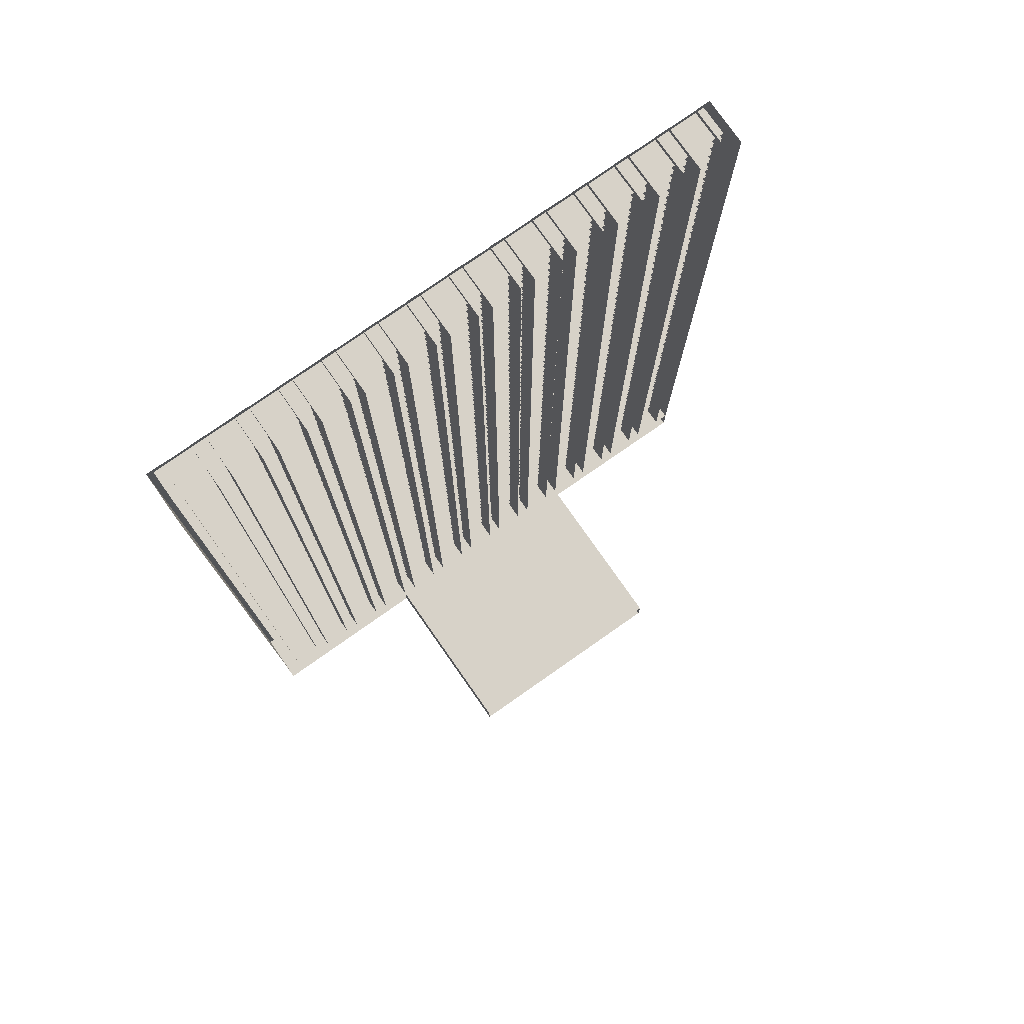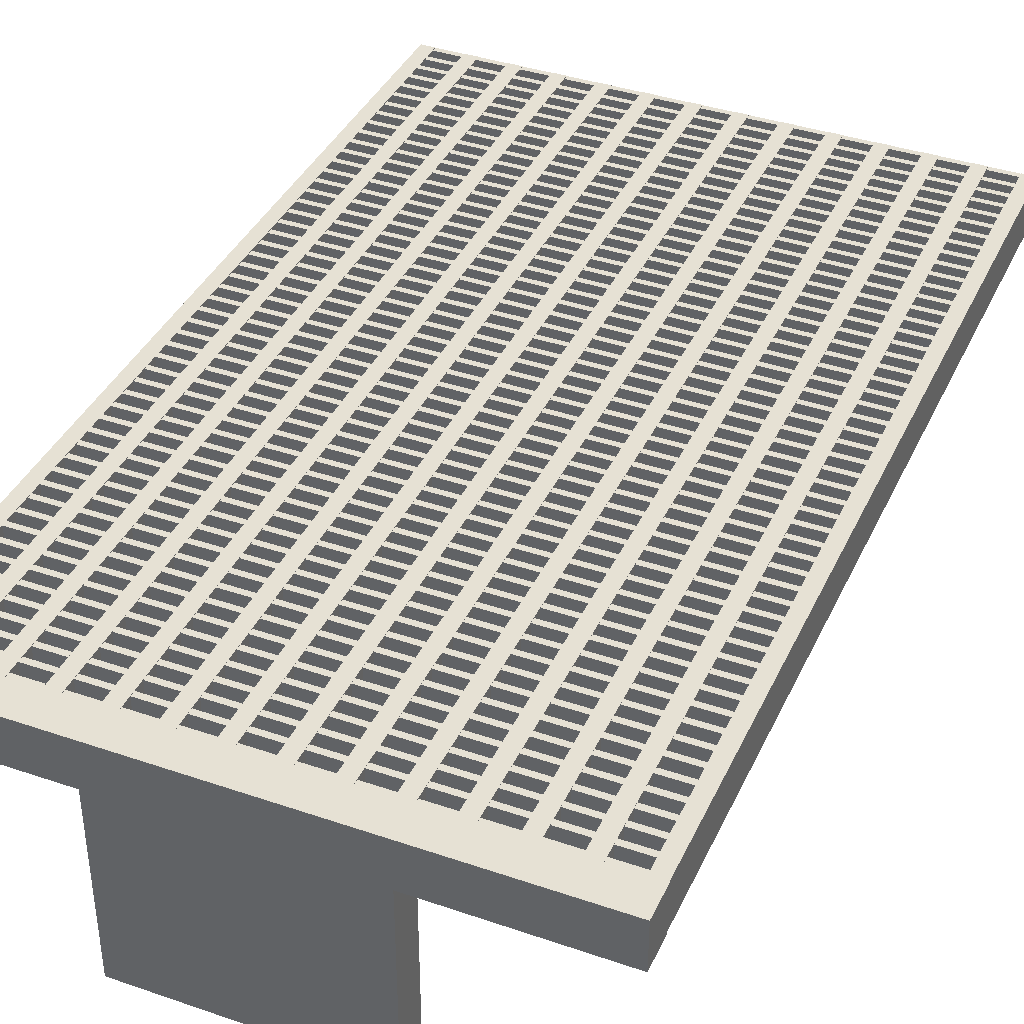
<metadata>
{"format":"obj","ext":"obj","renderer":"f3d","projection":"perspective","resolution":1024,"background":"white","views":[{"elev":77.4,"azim":-35.0,"up":"+Z"},{"elev":39.0,"azim":-156.8,"up":"+Y"}]}
</metadata>
<code>
o Cube.005_Cube.118
v -2 -8 -7.4
v -2 -4.79 -7.4
v -2 -8 -8
v -2 -4.79 -8
v 2 -8 -7.4
v 2 -4.79 -7.4
v 2 -8 -8
v 2 -4.79 -8
v -5.01 -4.8 -7.4
v -5.01 -3.99 -7.4
v -5.01 -4.8 -8
v -5.01 -3.99 -8
v 5.01 -4.8 -7.4
v 5.01 -3.99 -7.4
v 5.01 -4.8 -8
v 5.01 -3.99 -8
v -5 -4.8 8
v -5 -4 8
v -5 -4.8 -7.4
v -5 -4 -7.4
v -4.75 -4.8 8
v -4.75 -4 8
v -4.75 -4.8 -7.4
v -4.75 -4 -7.4
v -4.25 -4.8 8
v -4.25 -4 8
v -4.25 -4.8 -7.4
v -4.25 -4 -7.4
v -4 -4.8 8
v -4 -4 8
v -4 -4.8 -7.4
v -4 -4 -7.4
v -3.5 -4.8 8
v -3.5 -4 8
v -3.5 -4.8 -7.4
v -3.5 -4 -7.4
v -3.25 -4.8 8
v -3.25 -4 8
v -3.25 -4.8 -7.4
v -3.25 -4 -7.4
v -2.75 -4.8 8
v -2.75 -4 8
v -2.75 -4.8 -7.4
v -2.75 -4 -7.4
v -2.5 -4.8 8
v -2.5 -4 8
v -2.5 -4.8 -7.4
v -2.5 -4 -7.4
v -2 -4.8 8
v -2 -4 8
v -2 -4.8 -7.4
v -2 -4 -7.4
v -1.75 -4.8 8
v -1.75 -4 8
v -1.75 -4.8 -7.4
v -1.75 -4 -7.4
v -1.25 -4.8 8
v -1.25 -4 8
v -1.25 -4.8 -7.4
v -1.25 -4 -7.4
v -1 -4.8 8
v -1 -4 8
v -1 -4.8 -7.4
v -1 -4 -7.4
v -0.5 -4.8 8
v -0.5 -4 8
v -0.5 -4.8 -7.4
v -0.5 -4 -7.4
v -0.25 -4.8 8
v -0.25 -4 8
v -0.25 -4.8 -7.4
v -0.25 -4 -7.4
v 0.25 -4.8 8
v 0.25 -4 8
v 0.25 -4.8 -7.4
v 0.25 -4 -7.4
v 0.5 -4.8 8
v 0.5 -4 8
v 0.5 -4.8 -7.4
v 0.5 -4 -7.4
v 1 -4.8 8
v 1 -4 8
v 1 -4.8 -7.4
v 1 -4 -7.4
v 1.25 -4.8 8
v 1.25 -4 8
v 1.25 -4.8 -7.4
v 1.25 -4 -7.4
v 1.75 -4.8 8
v 1.75 -4 8
v 1.75 -4.8 -7.4
v 1.75 -4 -7.4
v 2 -4.8 8
v 2 -4 8
v 2 -4.8 -7.4
v 2 -4 -7.4
v 2.5 -4.8 8
v 2.5 -4 8
v 2.5 -4.8 -7.4
v 2.5 -4 -7.4
v 2.75 -4.8 8
v 2.75 -4 8
v 2.75 -4.8 -7.4
v 2.75 -4 -7.4
v 3.25 -4.8 8
v 3.25 -4 8
v 3.25 -4.8 -7.4
v 3.25 -4 -7.4
v 3.5 -4.8 8
v 3.5 -4 8
v 3.5 -4.8 -7.4
v 3.5 -4 -7.4
v 4 -4.8 8
v 4 -4 8
v 4 -4.8 -7.4
v 4 -4 -7.4
v 4.25 -4.8 8
v 4.25 -4 8
v 4.25 -4.8 -7.4
v 4.25 -4 -7.4
v 4.75 -4.8 8
v 4.75 -4 8
v 4.75 -4.8 -7.4
v 4.75 -4 -7.4
v 5 -4.8 8
v 5 -4 8
v 5 -4.8 -7.4
v 5 -4 -7.4
v -4.9 -4.005 8
v -4.9 -4.505 7.9
v -4.9 -4.005 7.9
v 4.9 -4.005 8
v 4.9 -4.505 7.9
v 4.9 -4.005 7.9
v -4.9 -4.505 7.7
v -4.9 -4.005 7.7
v -4.9 -4.505 7.6
v -4.9 -4.005 7.6
v 4.9 -4.505 7.7
v 4.9 -4.005 7.7
v 4.9 -4.505 7.6
v 4.9 -4.005 7.6
v -4.9 -4.505 7.4
v -4.9 -4.005 7.4
v -4.9 -4.505 7.3
v -4.9 -4.005 7.3
v 4.9 -4.505 7.4
v 4.9 -4.005 7.4
v 4.9 -4.505 7.3
v 4.9 -4.005 7.3
v -4.9 -4.505 7.1
v -4.9 -4.005 7.1
v -4.9 -4.505 7
v -4.9 -4.005 7
v 4.9 -4.505 7.1
v 4.9 -4.005 7.1
v 4.9 -4.505 7
v 4.9 -4.005 7
v -4.9 -4.505 6.8
v -4.9 -4.005 6.8
v -4.9 -4.505 6.7
v -4.9 -4.005 6.7
v 4.9 -4.505 6.8
v 4.9 -4.005 6.8
v 4.9 -4.505 6.7
v 4.9 -4.005 6.7
v -4.9 -4.505 6.5
v -4.9 -4.005 6.5
v -4.9 -4.505 6.4
v -4.9 -4.005 6.4
v 4.9 -4.505 6.5
v 4.9 -4.005 6.5
v 4.9 -4.505 6.4
v 4.9 -4.005 6.4
v -4.9 -4.505 6.2
v -4.9 -4.005 6.2
v -4.9 -4.505 6.1
v -4.9 -4.005 6.1
v 4.9 -4.505 6.2
v 4.9 -4.005 6.2
v 4.9 -4.505 6.1
v 4.9 -4.005 6.1
v -4.9 -4.505 5.9
v -4.9 -4.005 5.9
v -4.9 -4.505 5.8
v -4.9 -4.005 5.8
v 4.9 -4.505 5.9
v 4.9 -4.005 5.9
v 4.9 -4.505 5.8
v 4.9 -4.005 5.8
v -4.9 -4.505 5.6
v -4.9 -4.005 5.6
v -4.9 -4.505 5.5
v -4.9 -4.005 5.5
v 4.9 -4.505 5.6
v 4.9 -4.005 5.6
v 4.9 -4.505 5.5
v 4.9 -4.005 5.5
v -4.9 -4.505 5.3
v -4.9 -4.005 5.3
v -4.9 -4.505 5.2
v -4.9 -4.005 5.2
v 4.9 -4.505 5.3
v 4.9 -4.005 5.3
v 4.9 -4.505 5.2
v 4.9 -4.005 5.2
v -4.9 -4.505 5
v -4.9 -4.005 5
v -4.9 -4.505 4.9
v -4.9 -4.005 4.9
v 4.9 -4.505 5
v 4.9 -4.005 5
v 4.9 -4.505 4.9
v 4.9 -4.005 4.9
v -4.9 -4.505 4.7
v -4.9 -4.005 4.7
v -4.9 -4.505 4.6
v -4.9 -4.005 4.6
v 4.9 -4.505 4.7
v 4.9 -4.005 4.7
v 4.9 -4.505 4.6
v 4.9 -4.005 4.6
v -4.9 -4.505 4.4
v -4.9 -4.005 4.4
v -4.9 -4.505 4.3
v -4.9 -4.005 4.3
v 4.9 -4.505 4.4
v 4.9 -4.005 4.4
v 4.9 -4.505 4.3
v 4.9 -4.005 4.3
v -4.9 -4.505 4.1
v -4.9 -4.005 4.1
v -4.9 -4.505 4
v -4.9 -4.005 4
v 4.9 -4.505 4.1
v 4.9 -4.005 4.1
v 4.9 -4.505 4
v 4.9 -4.005 4
v -4.9 -4.505 3.8
v -4.9 -4.005 3.8
v -4.9 -4.505 3.7
v -4.9 -4.005 3.7
v 4.9 -4.505 3.8
v 4.9 -4.005 3.8
v 4.9 -4.505 3.7
v 4.9 -4.005 3.7
v -4.9 -4.505 3.5
v -4.9 -4.005 3.5
v -4.9 -4.505 3.4
v -4.9 -4.005 3.4
v 4.9 -4.505 3.5
v 4.9 -4.005 3.5
v 4.9 -4.505 3.4
v 4.9 -4.005 3.4
v -4.9 -4.505 3.2
v -4.9 -4.005 3.2
v -4.9 -4.505 3.1
v -4.9 -4.005 3.1
v 4.9 -4.505 3.2
v 4.9 -4.005 3.2
v 4.9 -4.505 3.1
v 4.9 -4.005 3.1
v -4.9 -4.505 2.9
v -4.9 -4.005 2.9
v -4.9 -4.505 2.8
v -4.9 -4.005 2.8
v 4.9 -4.505 2.9
v 4.9 -4.005 2.9
v 4.9 -4.505 2.8
v 4.9 -4.005 2.8
v -4.9 -4.505 2.6
v -4.9 -4.005 2.6
v -4.9 -4.505 2.5
v -4.9 -4.005 2.5
v 4.9 -4.505 2.6
v 4.9 -4.005 2.6
v 4.9 -4.505 2.5
v 4.9 -4.005 2.5
v -4.9 -4.505 2.3
v -4.9 -4.005 2.3
v -4.9 -4.505 2.2
v -4.9 -4.005 2.2
v 4.9 -4.505 2.3
v 4.9 -4.005 2.3
v 4.9 -4.505 2.2
v 4.9 -4.005 2.2
v -4.9 -4.505 2
v -4.9 -4.005 2
v -4.9 -4.505 1.9
v -4.9 -4.005 1.9
v 4.9 -4.505 2
v 4.9 -4.005 2
v 4.9 -4.505 1.9
v 4.9 -4.005 1.9
v -4.9 -4.505 1.7
v -4.9 -4.005 1.7
v -4.9 -4.505 1.6
v -4.9 -4.005 1.6
v 4.9 -4.505 1.7
v 4.9 -4.005 1.7
v 4.9 -4.505 1.6
v 4.9 -4.005 1.6
v -4.9 -4.505 1.4
v -4.9 -4.005 1.4
v -4.9 -4.505 1.3
v -4.9 -4.005 1.3
v 4.9 -4.505 1.4
v 4.9 -4.005 1.4
v 4.9 -4.505 1.3
v 4.9 -4.005 1.3
v -4.9 -4.505 1.1
v -4.9 -4.005 1.1
v -4.9 -4.505 1
v -4.9 -4.005 1
v 4.9 -4.505 1.1
v 4.9 -4.005 1.1
v 4.9 -4.505 1
v 4.9 -4.005 1
v -4.9 -4.505 0.8
v -4.9 -4.005 0.8
v -4.9 -4.505 0.7
v -4.9 -4.005 0.7
v 4.9 -4.505 0.8
v 4.9 -4.005 0.8
v 4.9 -4.505 0.7
v 4.9 -4.005 0.7
v -4.9 -4.505 0.5
v -4.9 -4.005 0.5
v -4.9 -4.505 0.4
v -4.9 -4.005 0.4
v 4.9 -4.505 0.5
v 4.9 -4.005 0.5
v 4.9 -4.505 0.4
v 4.9 -4.005 0.4
v -4.9 -4.505 0.2
v -4.9 -4.005 0.2
v -4.9 -4.505 0.09999
v -4.9 -4.005 0.09999
v 4.9 -4.505 0.2
v 4.9 -4.005 0.2
v 4.9 -4.505 0.09999
v 4.9 -4.005 0.09999
v -4.9 -4.505 -0.1
v -4.9 -4.005 -0.1
v -4.9 -4.505 -0.2
v -4.9 -4.005 -0.2
v 4.9 -4.505 -0.1
v 4.9 -4.005 -0.1
v 4.9 -4.505 -0.2
v 4.9 -4.005 -0.2
v -4.9 -4.505 -0.4
v -4.9 -4.005 -0.4
v -4.9 -4.505 -0.5
v -4.9 -4.005 -0.5
v 4.9 -4.505 -0.4
v 4.9 -4.005 -0.4
v 4.9 -4.505 -0.5
v 4.9 -4.005 -0.5
v -4.9 -4.505 -0.7
v -4.9 -4.005 -0.7
v -4.9 -4.505 -0.8
v -4.9 -4.005 -0.8
v 4.9 -4.505 -0.7
v 4.9 -4.005 -0.7
v 4.9 -4.505 -0.8
v 4.9 -4.005 -0.8
v -4.9 -4.505 -1
v -4.9 -4.005 -1
v -4.9 -4.505 -1.1
v -4.9 -4.005 -1.1
v 4.9 -4.505 -1
v 4.9 -4.005 -1
v 4.9 -4.505 -1.1
v 4.9 -4.005 -1.1
v -4.9 -4.505 -1.3
v -4.9 -4.005 -1.3
v -4.9 -4.505 -1.4
v -4.9 -4.005 -1.4
v 4.9 -4.505 -1.3
v 4.9 -4.005 -1.3
v 4.9 -4.505 -1.4
v 4.9 -4.005 -1.4
v -4.9 -4.505 -1.6
v -4.9 -4.005 -1.6
v -4.9 -4.505 -1.7
v -4.9 -4.005 -1.7
v 4.9 -4.505 -1.6
v 4.9 -4.005 -1.6
v 4.9 -4.505 -1.7
v 4.9 -4.005 -1.7
v -4.9 -4.505 -1.9
v -4.9 -4.005 -1.9
v -4.9 -4.505 -2
v -4.9 -4.005 -2
v 4.9 -4.505 -1.9
v 4.9 -4.005 -1.9
v 4.9 -4.505 -2
v 4.9 -4.005 -2
v -4.9 -4.505 -2.2
v -4.9 -4.005 -2.2
v -4.9 -4.505 -2.3
v -4.9 -4.005 -2.3
v 4.9 -4.505 -2.2
v 4.9 -4.005 -2.2
v 4.9 -4.505 -2.3
v 4.9 -4.005 -2.3
v -4.9 -4.505 -2.5
v -4.9 -4.005 -2.5
v -4.9 -4.505 -2.6
v -4.9 -4.005 -2.6
v 4.9 -4.505 -2.5
v 4.9 -4.005 -2.5
v 4.9 -4.505 -2.6
v 4.9 -4.005 -2.6
v -4.9 -4.505 -2.8
v -4.9 -4.005 -2.8
v -4.9 -4.505 -2.9
v -4.9 -4.005 -2.9
v 4.9 -4.505 -2.8
v 4.9 -4.005 -2.8
v 4.9 -4.505 -2.9
v 4.9 -4.005 -2.9
v -4.9 -4.505 -3.1
v -4.9 -4.005 -3.1
v -4.9 -4.505 -3.2
v -4.9 -4.005 -3.2
v 4.9 -4.505 -3.1
v 4.9 -4.005 -3.1
v 4.9 -4.505 -3.2
v 4.9 -4.005 -3.2
v -4.9 -4.505 -3.4
v -4.9 -4.005 -3.4
v -4.9 -4.505 -3.5
v -4.9 -4.005 -3.5
v 4.9 -4.505 -3.4
v 4.9 -4.005 -3.4
v 4.9 -4.505 -3.5
v 4.9 -4.005 -3.5
v -4.9 -4.505 -3.7
v -4.9 -4.005 -3.7
v -4.9 -4.505 -3.8
v -4.9 -4.005 -3.8
v 4.9 -4.505 -3.7
v 4.9 -4.005 -3.7
v 4.9 -4.505 -3.8
v 4.9 -4.005 -3.8
v -4.9 -4.505 -4
v -4.9 -4.005 -4
v -4.9 -4.505 -4.1
v -4.9 -4.005 -4.1
v 4.9 -4.505 -4
v 4.9 -4.005 -4
v 4.9 -4.505 -4.1
v 4.9 -4.005 -4.1
v -4.9 -4.505 -4.3
v -4.9 -4.005 -4.3
v -4.9 -4.505 -4.4
v -4.9 -4.005 -4.4
v 4.9 -4.505 -4.3
v 4.9 -4.005 -4.3
v 4.9 -4.505 -4.4
v 4.9 -4.005 -4.4
v -4.9 -4.505 -4.6
v -4.9 -4.005 -4.6
v -4.9 -4.505 -4.7
v -4.9 -4.005 -4.7
v 4.9 -4.505 -4.6
v 4.9 -4.005 -4.6
v 4.9 -4.505 -4.7
v 4.9 -4.005 -4.7
v -4.9 -4.505 -4.9
v -4.9 -4.005 -4.9
v -4.9 -4.505 -5
v -4.9 -4.005 -5
v 4.9 -4.505 -4.9
v 4.9 -4.005 -4.9
v 4.9 -4.505 -5
v 4.9 -4.005 -5
v -4.9 -4.505 -5.2
v -4.9 -4.005 -5.2
v -4.9 -4.505 -5.3
v -4.9 -4.005 -5.3
v 4.9 -4.505 -5.2
v 4.9 -4.005 -5.2
v 4.9 -4.505 -5.3
v 4.9 -4.005 -5.3
v -4.9 -4.505 -5.5
v -4.9 -4.005 -5.5
v -4.9 -4.505 -5.6
v -4.9 -4.005 -5.6
v 4.9 -4.505 -5.5
v 4.9 -4.005 -5.5
v 4.9 -4.505 -5.6
v 4.9 -4.005 -5.6
v -4.9 -4.505 -5.8
v -4.9 -4.005 -5.8
v -4.9 -4.505 -5.9
v -4.9 -4.005 -5.9
v 4.9 -4.505 -5.8
v 4.9 -4.005 -5.8
v 4.9 -4.505 -5.9
v 4.9 -4.005 -5.9
v -4.9 -4.505 -6.1
v -4.9 -4.005 -6.1
v -4.9 -4.505 -6.2
v -4.9 -4.005 -6.2
v 4.9 -4.505 -6.1
v 4.9 -4.005 -6.1
v 4.9 -4.505 -6.2
v 4.9 -4.005 -6.2
v -4.9 -4.505 -6.4
v -4.9 -4.005 -6.4
v -4.9 -4.505 -6.5
v -4.9 -4.005 -6.5
v 4.9 -4.505 -6.4
v 4.9 -4.005 -6.4
v 4.9 -4.505 -6.5
v 4.9 -4.005 -6.5
v -4.9 -4.505 -6.7
v -4.9 -4.005 -6.7
v -4.9 -4.505 -6.8
v -4.9 -4.005 -6.8
v 4.9 -4.505 -6.7
v 4.9 -4.005 -6.7
v 4.9 -4.505 -6.8
v 4.9 -4.005 -6.8
v -4.9 -4.505 -7
v -4.9 -4.005 -7
v -4.9 -4.505 -7.1
v -4.9 -4.005 -7.1
v 4.9 -4.505 -7
v 4.9 -4.005 -7
v 4.9 -4.505 -7.1
v 4.9 -4.005 -7.1
v -4.9 -4.505 -7.3
v -4.9 -4.005 -7.3
v -4.9 -4.005 -7.4
v 4.9 -4.505 -7.3
v 4.9 -4.005 -7.3
v 4.9 -4.005 -7.4
f 2 3 1
f 8 5 7
f 10 11 9
f 16 13 15
f 12 14 16
f 6 10 2
f 4 12 8
f 18 19 17
f 24 21 23
f 20 22 24
f 26 27 25
f 32 29 31
f 28 30 32
f 34 35 33
f 40 37 39
f 36 38 40
f 42 43 41
f 48 45 47
f 44 46 48
f 50 51 49
f 56 53 55
f 52 54 56
f 58 59 57
f 64 61 63
f 60 62 64
f 66 67 65
f 72 69 71
f 68 70 72
f 74 75 73
f 80 77 79
f 76 78 80
f 82 83 81
f 88 85 87
f 84 86 88
f 90 91 89
f 96 93 95
f 92 94 96
f 98 99 97
f 104 101 103
f 100 102 104
f 106 107 105
f 112 109 111
f 108 110 112
f 114 115 113
f 120 117 119
f 116 118 120
f 122 123 121
f 128 125 127
f 124 126 128
f 131 133 130
f 131 132 134
f 138 141 137
f 140 135 139
f 138 140 142
f 146 149 145
f 148 143 147
f 146 148 150
f 154 157 153
f 156 151 155
f 158 152 156
f 162 165 161
f 164 159 163
f 162 164 166
f 170 173 169
f 172 167 171
f 170 172 174
f 178 181 177
f 180 175 179
f 178 180 182
f 186 189 185
f 188 183 187
f 186 188 190
f 194 197 193
f 196 191 195
f 194 196 198
f 202 205 201
f 204 199 203
f 202 204 206
f 210 213 209
f 212 207 211
f 210 212 214
f 218 221 217
f 220 215 219
f 218 220 222
f 226 229 225
f 228 223 227
f 226 228 230
f 234 237 233
f 236 231 235
f 234 236 238
f 242 245 241
f 244 239 243
f 242 244 246
f 250 253 249
f 252 247 251
f 250 252 254
f 258 261 257
f 260 255 259
f 258 260 262
f 266 269 265
f 268 263 267
f 266 268 270
f 274 277 273
f 276 271 275
f 274 276 278
f 282 285 281
f 284 279 283
f 282 284 286
f 290 293 289
f 292 287 291
f 290 292 294
f 298 301 297
f 300 295 299
f 298 300 302
f 306 309 305
f 308 303 307
f 306 308 310
f 314 317 313
f 316 311 315
f 318 312 316
f 322 325 321
f 324 319 323
f 322 324 326
f 330 333 329
f 332 327 331
f 330 332 334
f 338 341 337
f 340 335 339
f 338 340 342
f 346 349 345
f 348 343 347
f 346 348 350
f 354 357 353
f 356 351 355
f 354 356 358
f 362 365 361
f 364 359 363
f 362 364 366
f 370 373 369
f 372 367 371
f 370 372 374
f 378 381 377
f 380 375 379
f 378 380 382
f 386 389 385
f 388 383 387
f 386 388 390
f 394 397 393
f 396 391 395
f 394 396 398
f 402 405 401
f 404 399 403
f 402 404 406
f 410 413 409
f 412 407 411
f 410 412 414
f 418 421 417
f 420 415 419
f 418 420 422
f 426 429 425
f 428 423 427
f 426 428 430
f 434 437 433
f 436 431 435
f 434 436 438
f 442 445 441
f 444 439 443
f 442 444 446
f 450 453 449
f 452 447 451
f 450 452 454
f 458 461 457
f 460 455 459
f 458 460 462
f 466 469 465
f 468 463 467
f 466 468 470
f 474 477 473
f 476 471 475
f 478 472 476
f 482 485 481
f 484 479 483
f 482 484 486
f 490 493 489
f 492 487 491
f 490 492 494
f 498 501 497
f 500 495 499
f 498 500 502
f 506 509 505
f 508 503 507
f 506 508 510
f 514 517 513
f 516 511 515
f 514 516 518
f 522 525 521
f 524 519 523
f 522 524 526
f 530 533 529
f 532 527 531
f 530 532 534
f 539 535 538
f 537 539 540
f 2 4 3
f 8 6 5
f 10 12 11
f 16 14 13
f 12 10 14
f 2 1 5
f 6 13 14
f 2 5 6
f 10 9 2
f 6 14 10
f 7 3 4
f 4 11 12
f 12 16 8
f 16 15 8
f 8 7 4
f 18 20 19
f 24 22 21
f 20 18 22
f 26 28 27
f 32 30 29
f 28 26 30
f 34 36 35
f 40 38 37
f 36 34 38
f 42 44 43
f 48 46 45
f 44 42 46
f 50 52 51
f 56 54 53
f 52 50 54
f 58 60 59
f 64 62 61
f 60 58 62
f 66 68 67
f 72 70 69
f 68 66 70
f 74 76 75
f 80 78 77
f 76 74 78
f 82 84 83
f 88 86 85
f 84 82 86
f 90 92 91
f 96 94 93
f 92 90 94
f 98 100 99
f 104 102 101
f 100 98 102
f 106 108 107
f 112 110 109
f 108 106 110
f 114 116 115
f 120 118 117
f 116 114 118
f 122 124 123
f 128 126 125
f 124 122 126
f 131 134 133
f 131 129 132
f 138 142 141
f 140 136 135
f 138 136 140
f 146 150 149
f 148 144 143
f 146 144 148
f 154 158 157
f 156 152 151
f 158 154 152
f 162 166 165
f 164 160 159
f 162 160 164
f 170 174 173
f 172 168 167
f 170 168 172
f 178 182 181
f 180 176 175
f 178 176 180
f 186 190 189
f 188 184 183
f 186 184 188
f 194 198 197
f 196 192 191
f 194 192 196
f 202 206 205
f 204 200 199
f 202 200 204
f 210 214 213
f 212 208 207
f 210 208 212
f 218 222 221
f 220 216 215
f 218 216 220
f 226 230 229
f 228 224 223
f 226 224 228
f 234 238 237
f 236 232 231
f 234 232 236
f 242 246 245
f 244 240 239
f 242 240 244
f 250 254 253
f 252 248 247
f 250 248 252
f 258 262 261
f 260 256 255
f 258 256 260
f 266 270 269
f 268 264 263
f 266 264 268
f 274 278 277
f 276 272 271
f 274 272 276
f 282 286 285
f 284 280 279
f 282 280 284
f 290 294 293
f 292 288 287
f 290 288 292
f 298 302 301
f 300 296 295
f 298 296 300
f 306 310 309
f 308 304 303
f 306 304 308
f 314 318 317
f 316 312 311
f 318 314 312
f 322 326 325
f 324 320 319
f 322 320 324
f 330 334 333
f 332 328 327
f 330 328 332
f 338 342 341
f 340 336 335
f 338 336 340
f 346 350 349
f 348 344 343
f 346 344 348
f 354 358 357
f 356 352 351
f 354 352 356
f 362 366 365
f 364 360 359
f 362 360 364
f 370 374 373
f 372 368 367
f 370 368 372
f 378 382 381
f 380 376 375
f 378 376 380
f 386 390 389
f 388 384 383
f 386 384 388
f 394 398 397
f 396 392 391
f 394 392 396
f 402 406 405
f 404 400 399
f 402 400 404
f 410 414 413
f 412 408 407
f 410 408 412
f 418 422 421
f 420 416 415
f 418 416 420
f 426 430 429
f 428 424 423
f 426 424 428
f 434 438 437
f 436 432 431
f 434 432 436
f 442 446 445
f 444 440 439
f 442 440 444
f 450 454 453
f 452 448 447
f 450 448 452
f 458 462 461
f 460 456 455
f 458 456 460
f 466 470 469
f 468 464 463
f 466 464 468
f 474 478 477
f 476 472 471
f 478 474 472
f 482 486 485
f 484 480 479
f 482 480 484
f 490 494 493
f 492 488 487
f 490 488 492
f 498 502 501
f 500 496 495
f 498 496 500
f 506 510 509
f 508 504 503
f 506 504 508
f 514 518 517
f 516 512 511
f 514 512 516
f 522 526 525
f 524 520 519
f 522 520 524
f 530 534 533
f 532 528 527
f 530 528 532
f 539 536 535
f 537 536 539

</code>
